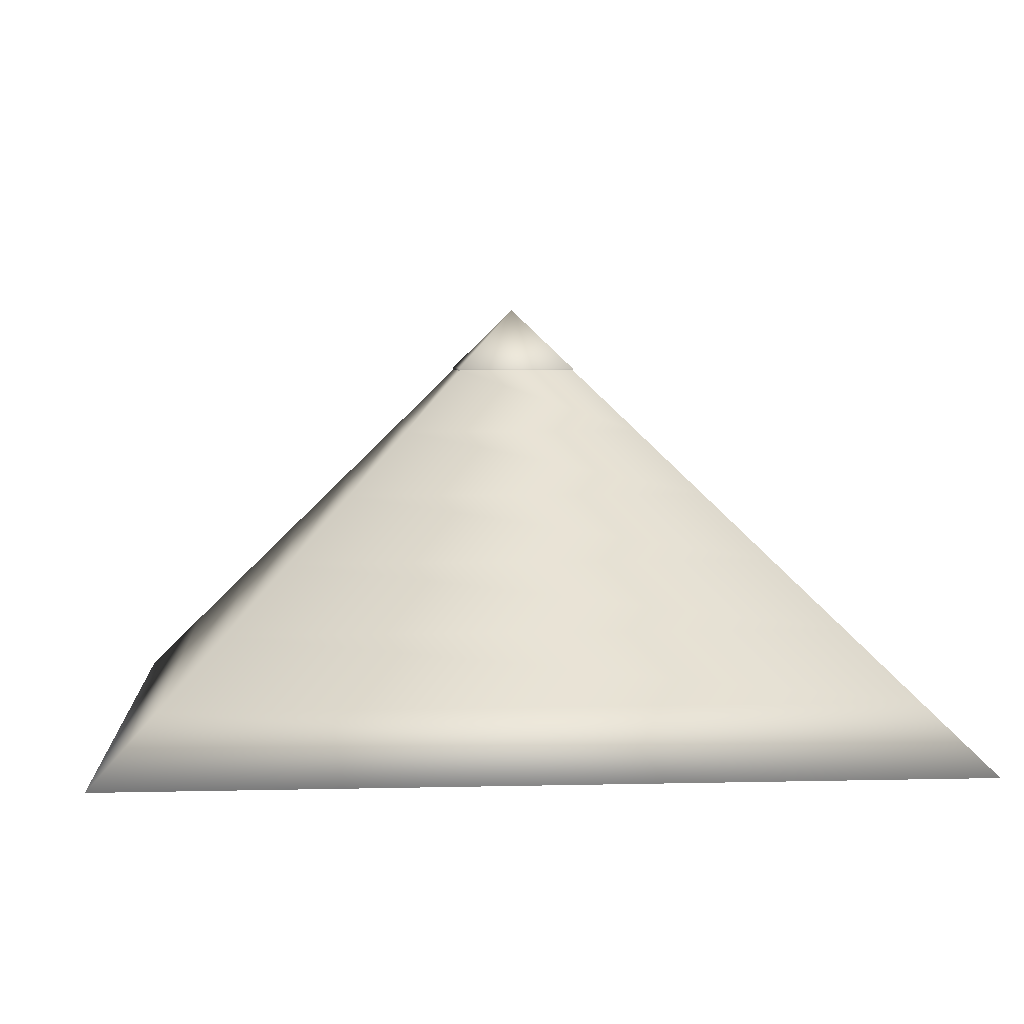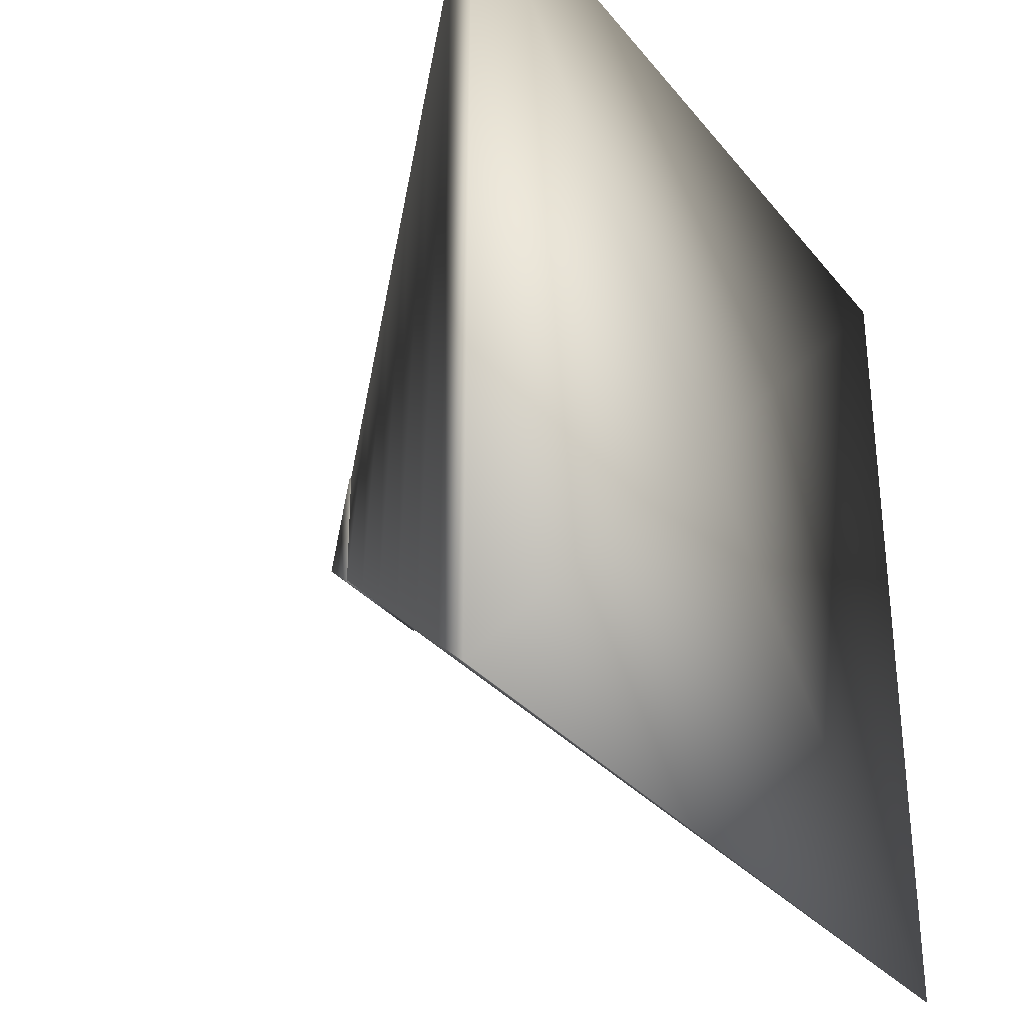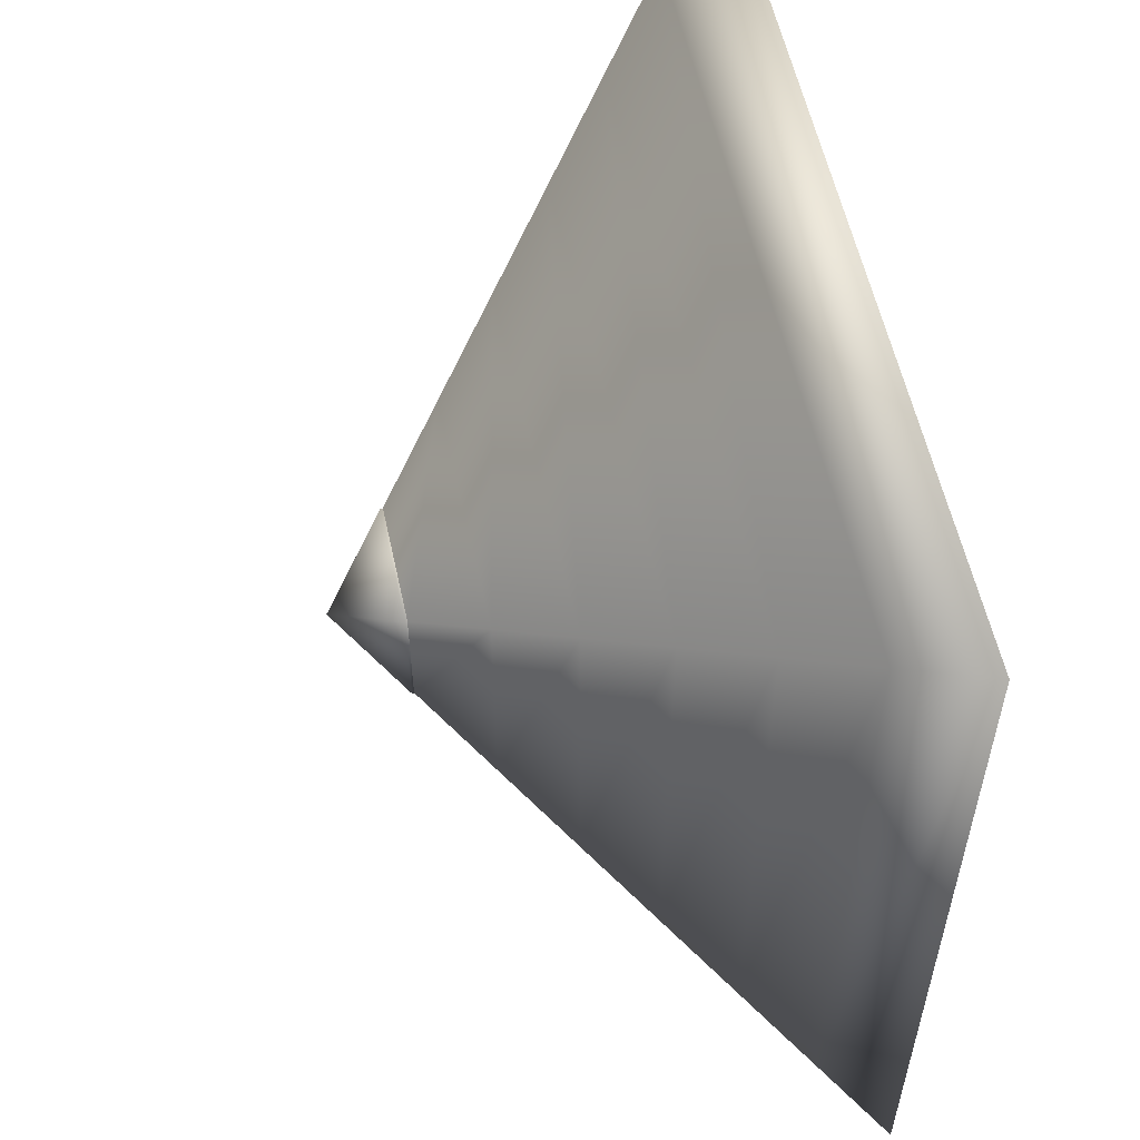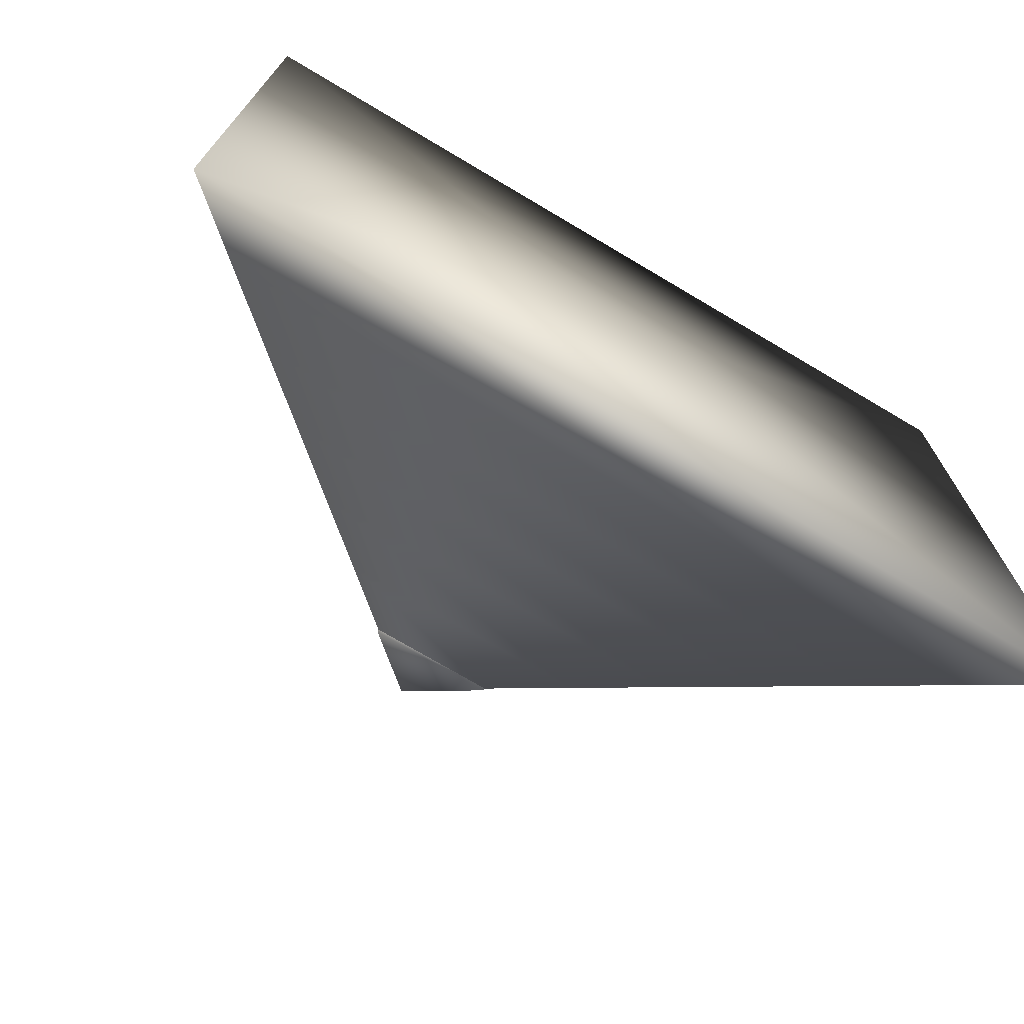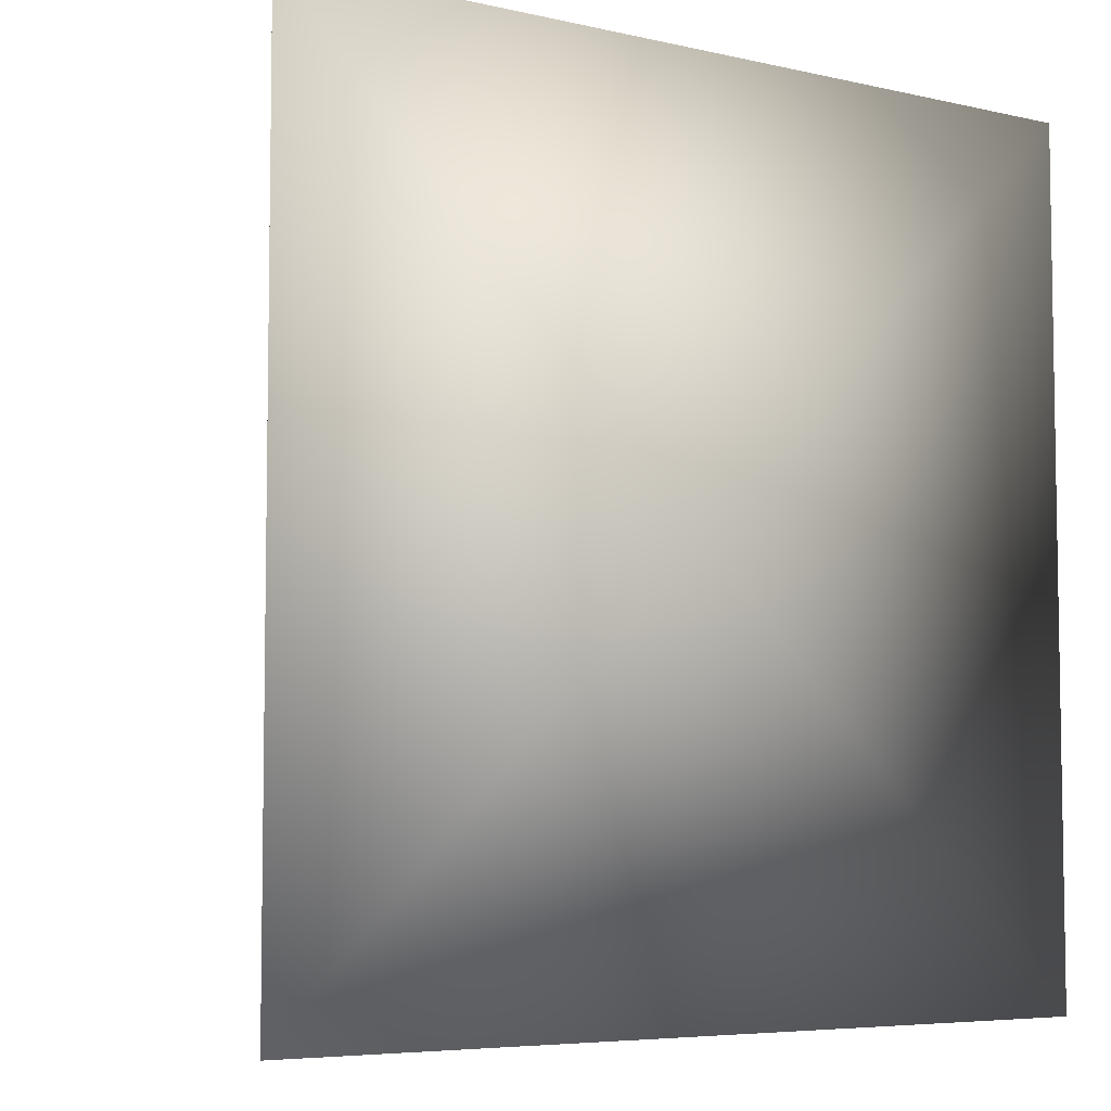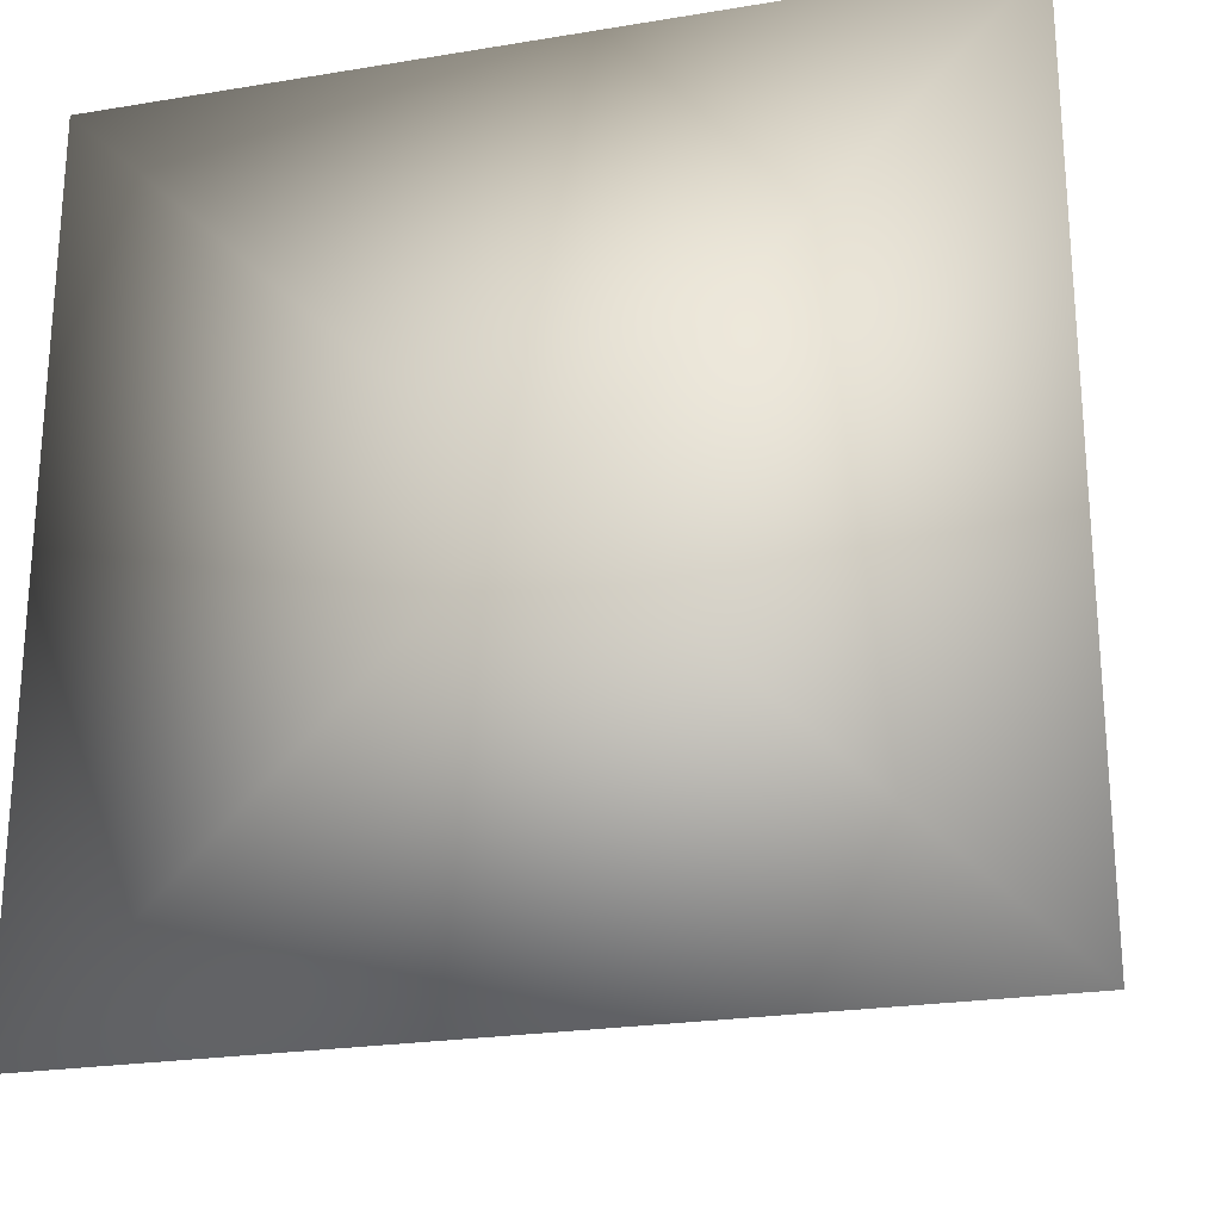
<metadata>
{"format":"obj","ext":"obj","renderer":"f3d","projection":"perspective","resolution":1024,"background":"white","views":[{"elev":4.2,"azim":-94.8,"up":"+Y"},{"elev":-31.6,"azim":-58.0,"up":"+Z"},{"elev":56.9,"azim":-102.2,"up":"+Z"},{"elev":-73.6,"azim":-30.7,"up":"+Z"},{"elev":-5.9,"azim":-34.9,"up":"+Z"},{"elev":-23.6,"azim":15.5,"up":"+Z"}]}
</metadata>
<code>
v  -0.0068 0.6405 0.0046
v  -0.087 0.557 0.0849
v  0.0735 0.557 0.0849
v  0.0735 0.557 -0.0756
v  -0.087 0.557 -0.0756
v  -0.087 0.5509 0.0849
v  0.0735 0.5509 0.0849
v  0.0735 0.5509 -0.0756
v  -0.087 0.5509 -0.0756
v  -0.087 0.5542 0.0854
v  -0.1673 0.4707 0.1657
v  0.1537 0.4707 0.1657
v  0.0735 0.5542 0.0854
v  0.1537 0.4707 -0.1553
v  0.0735 0.5542 -0.0751
v  -0.1673 0.4707 -0.1553
v  -0.087 0.5542 -0.0751
v  -0.2475 0.3872 0.2459
v  0.2339 0.3872 0.2459
v  0.2339 0.3872 -0.2355
v  -0.2475 0.3872 -0.2355
v  -0.3277 0.3037 0.3261
v  0.3142 0.3037 0.3261
v  0.3142 0.3037 -0.3158
v  -0.3277 0.3037 -0.3158
v  -0.408 0.2203 0.4064
v  0.3944 0.2203 0.4064
v  0.3944 0.2203 -0.396
v  -0.408 0.2203 -0.396
v  -0.4882 0.1368 0.4866
v  0.4747 0.1368 0.4866
v  0.4747 0.1368 -0.4763
v  -0.4882 0.1368 -0.4763
v  -0.5685 0.0533 0.5669
v  0.5549 0.0533 0.5669
v  0.5549 0.0533 -0.5565
v  -0.5685 0.0533 -0.5565
v  -0.0068 0.0533 0.0052
o Object01
g Object01
f 1 2 3
f 1 3 4
f 1 4 5
f 1 5 2
f 6 7 3 2
f 7 8 4 3
f 8 9 5 4
f 9 6 2 5
f 10 11 12 13
f 13 12 14 15
f 15 14 16 17
f 17 16 11 10
f 11 18 19 12
f 12 19 20 14
f 14 20 21 16
f 16 21 18 11
f 18 22 23 19
f 19 23 24 20
f 20 24 25 21
f 21 25 22 18
f 22 26 27 23
f 23 27 28 24
f 24 28 29 25
f 25 29 26 22
f 26 30 31 27
f 27 31 32 28
f 28 32 33 29
f 29 33 30 26
f 30 34 35 31
f 31 35 36 32
f 32 36 37 33
f 33 37 34 30
f 34 38 35
f 35 38 36
f 36 38 37
f 37 38 34

</code>
